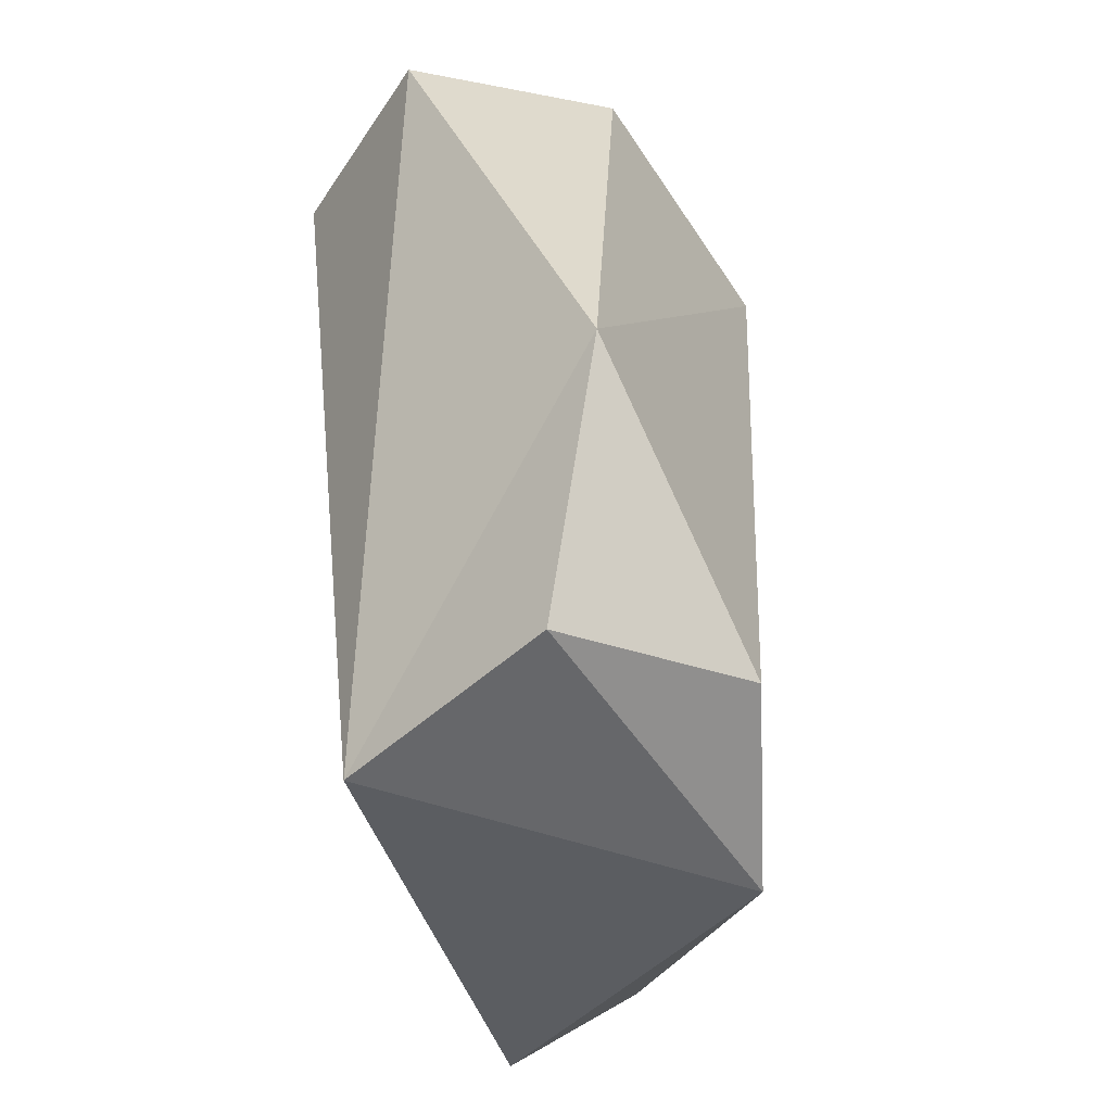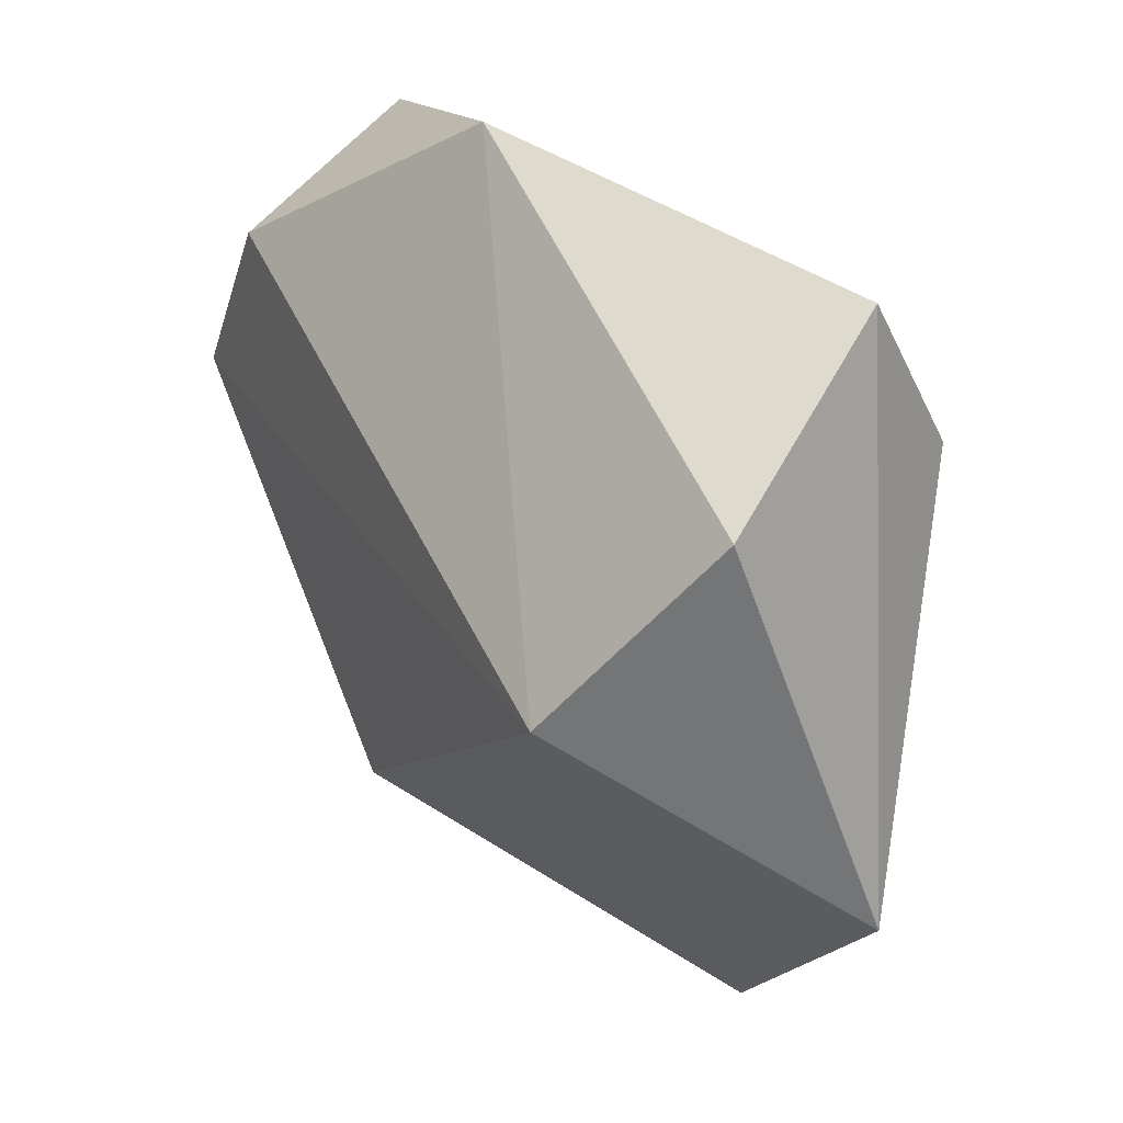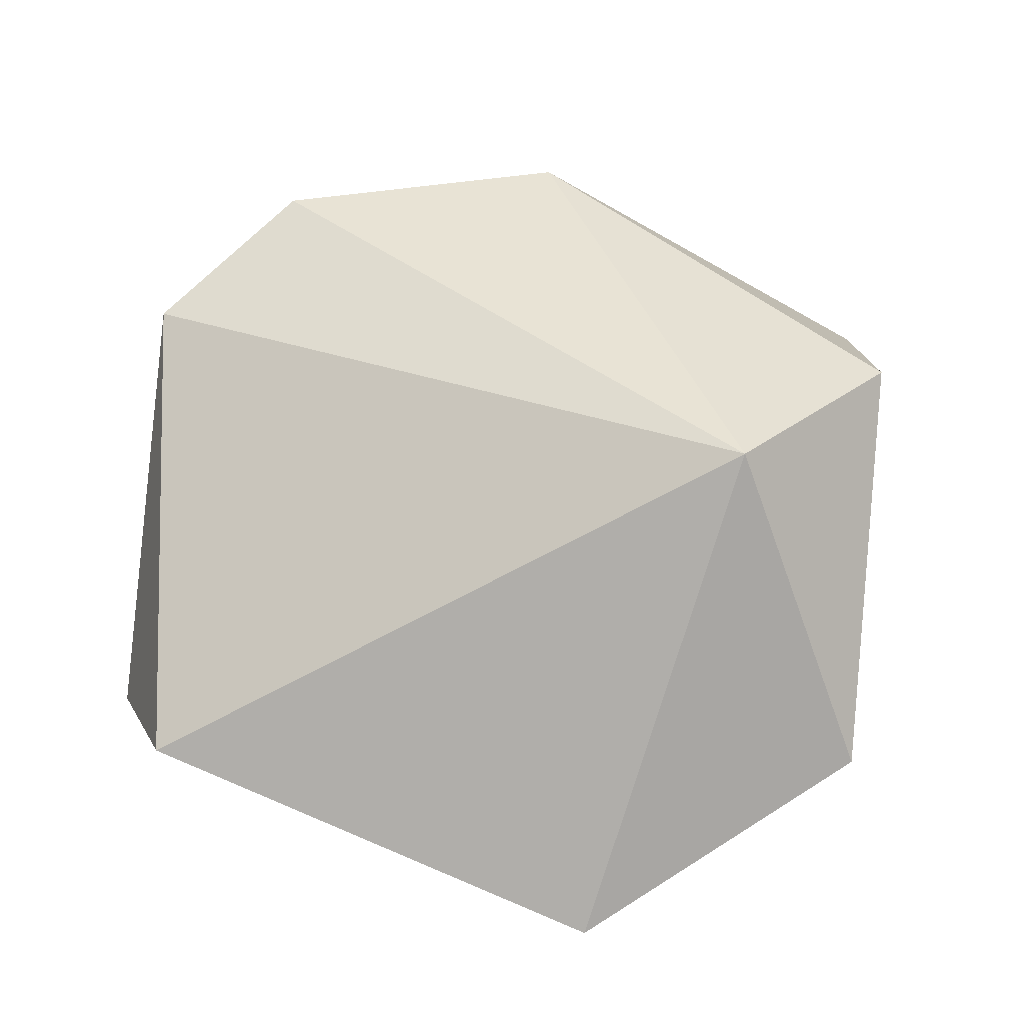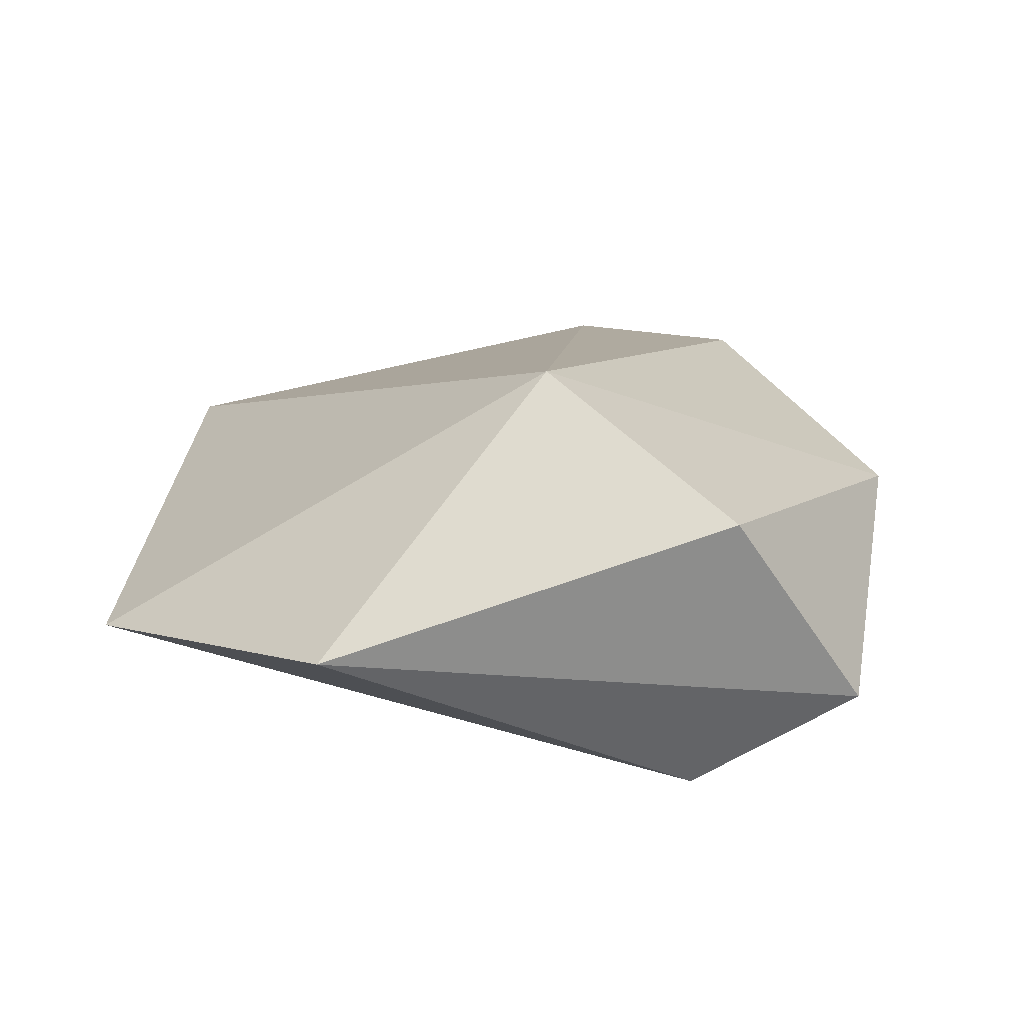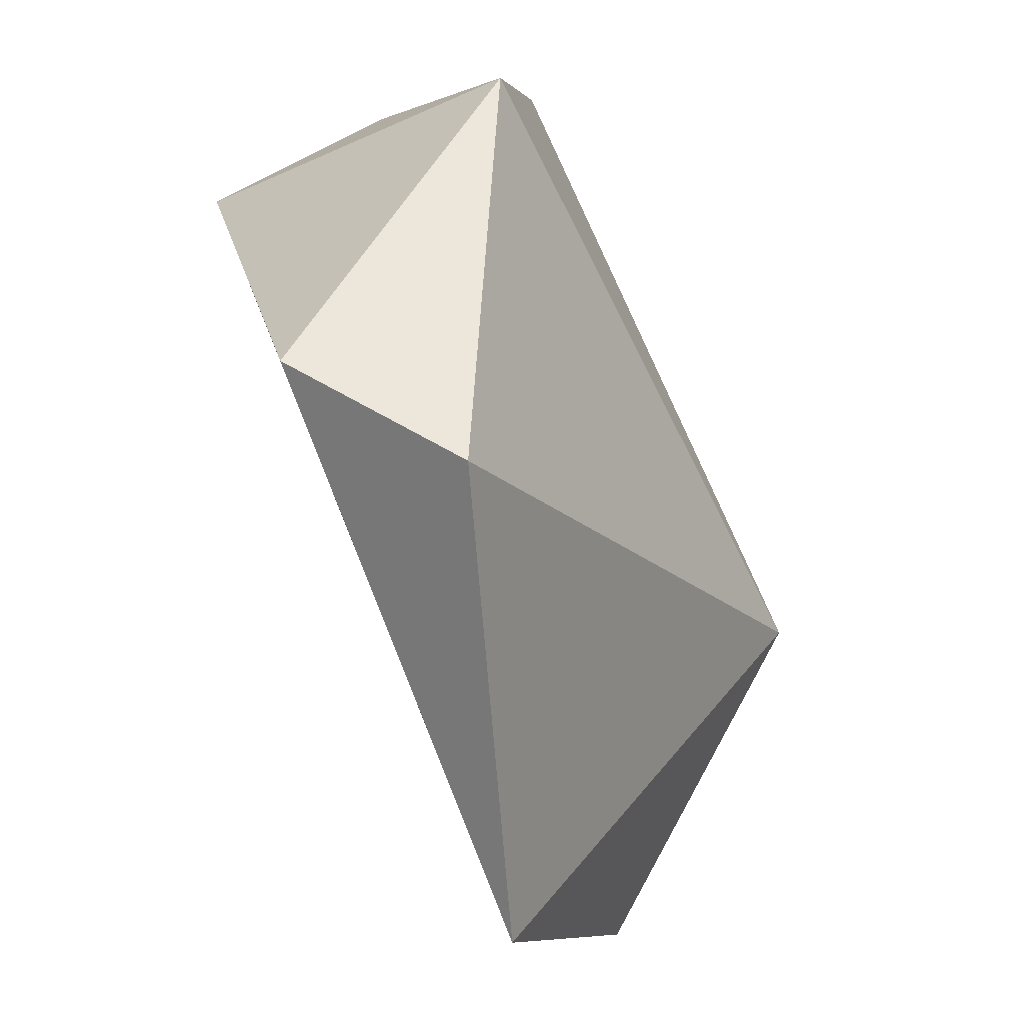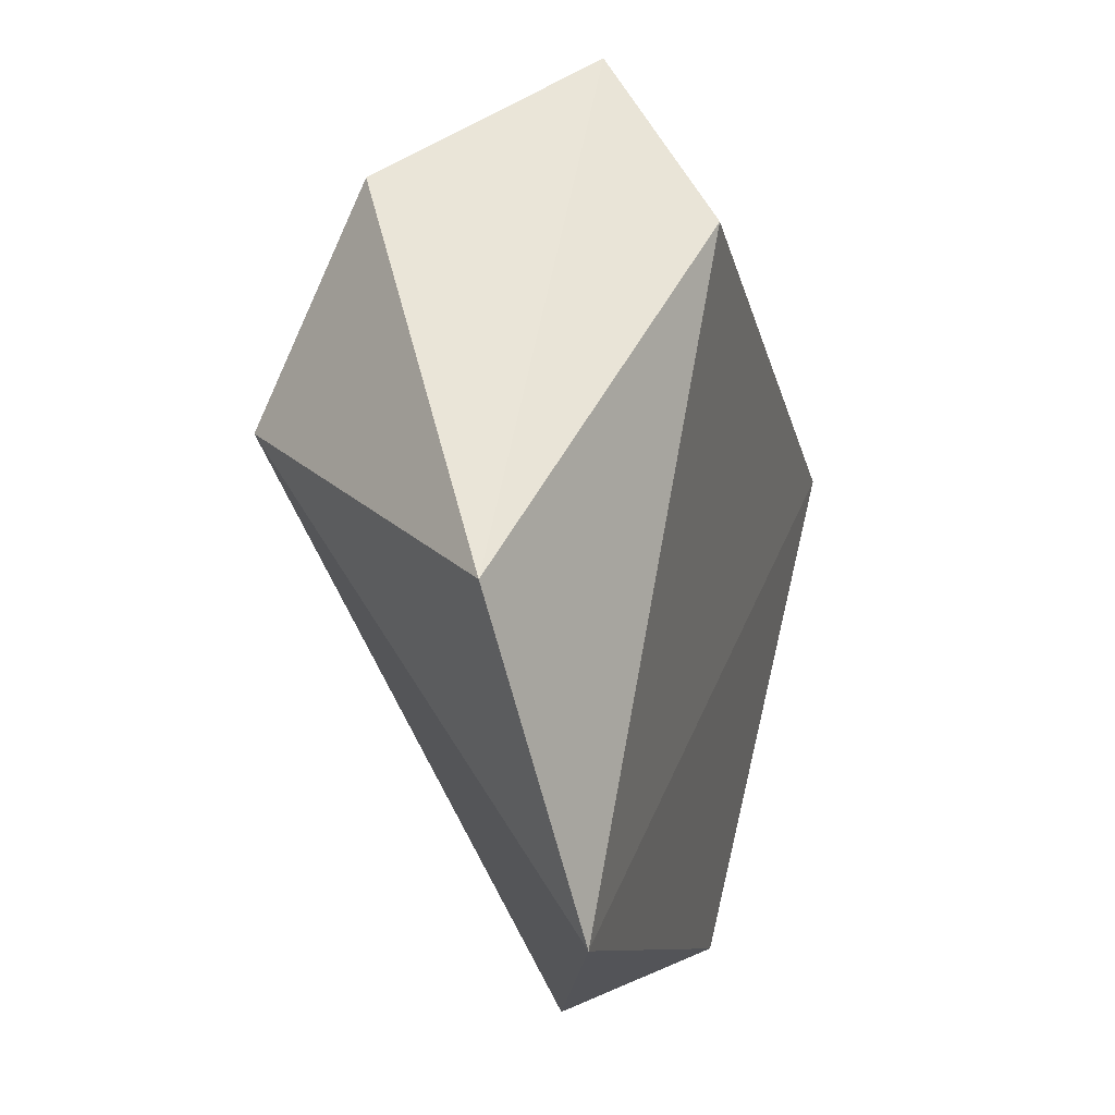
<metadata>
{"format":"obj","ext":"obj","renderer":"f3d","projection":"perspective","resolution":1024,"background":"white","views":[{"elev":53.7,"azim":-101.9,"up":"+Y"},{"elev":31.4,"azim":48.3,"up":"+Y"},{"elev":68.8,"azim":17.4,"up":"+Z"},{"elev":21.9,"azim":91.7,"up":"+Z"},{"elev":-59.4,"azim":-77.4,"up":"+Y"},{"elev":-19.6,"azim":95.8,"up":"+Y"}]}
</metadata>
<code>
o anymal_LF_ADAPTER_TO_FOOT_constraints_in_RFleg_reduced_anymal_LF_ADAPTER_TO_FOOT_constraints_in_RFleg
v -0.4603 0.8206 0.1633
v -0.0972 1.06 0.04647
v -0.5947 0.5733 0.1464
v -0.3717 -0.0873 0.05898
v -0.4976 0.02473 -0.1498
v 0.3296 -0.1395 -0.04324
v 0.3621 0.519 0.3735
v 0.6459 0.2158 0.04886
v 0.5257 0.7854 0.2097
v -0.4289 0.959 -0.08193
v 0.4638 0.9708 -0.07867
v -0.4379 0.7362 -0.3251
v 0.4632 0.7345 -0.2207
f 6 12 13
f 2 7 9
f 5 4 3
f 12 3 10
f 8 7 6
f 8 13 11
f 1 2 10
f 12 10 2
f 4 6 7
f 6 4 5
f 11 12 2
f 7 8 9
f 11 2 9
f 5 3 12
f 11 13 12
f 4 7 3
f 10 3 1
f 8 6 13
f 7 2 1
f 8 11 9
f 3 7 1
f 6 5 12

</code>
